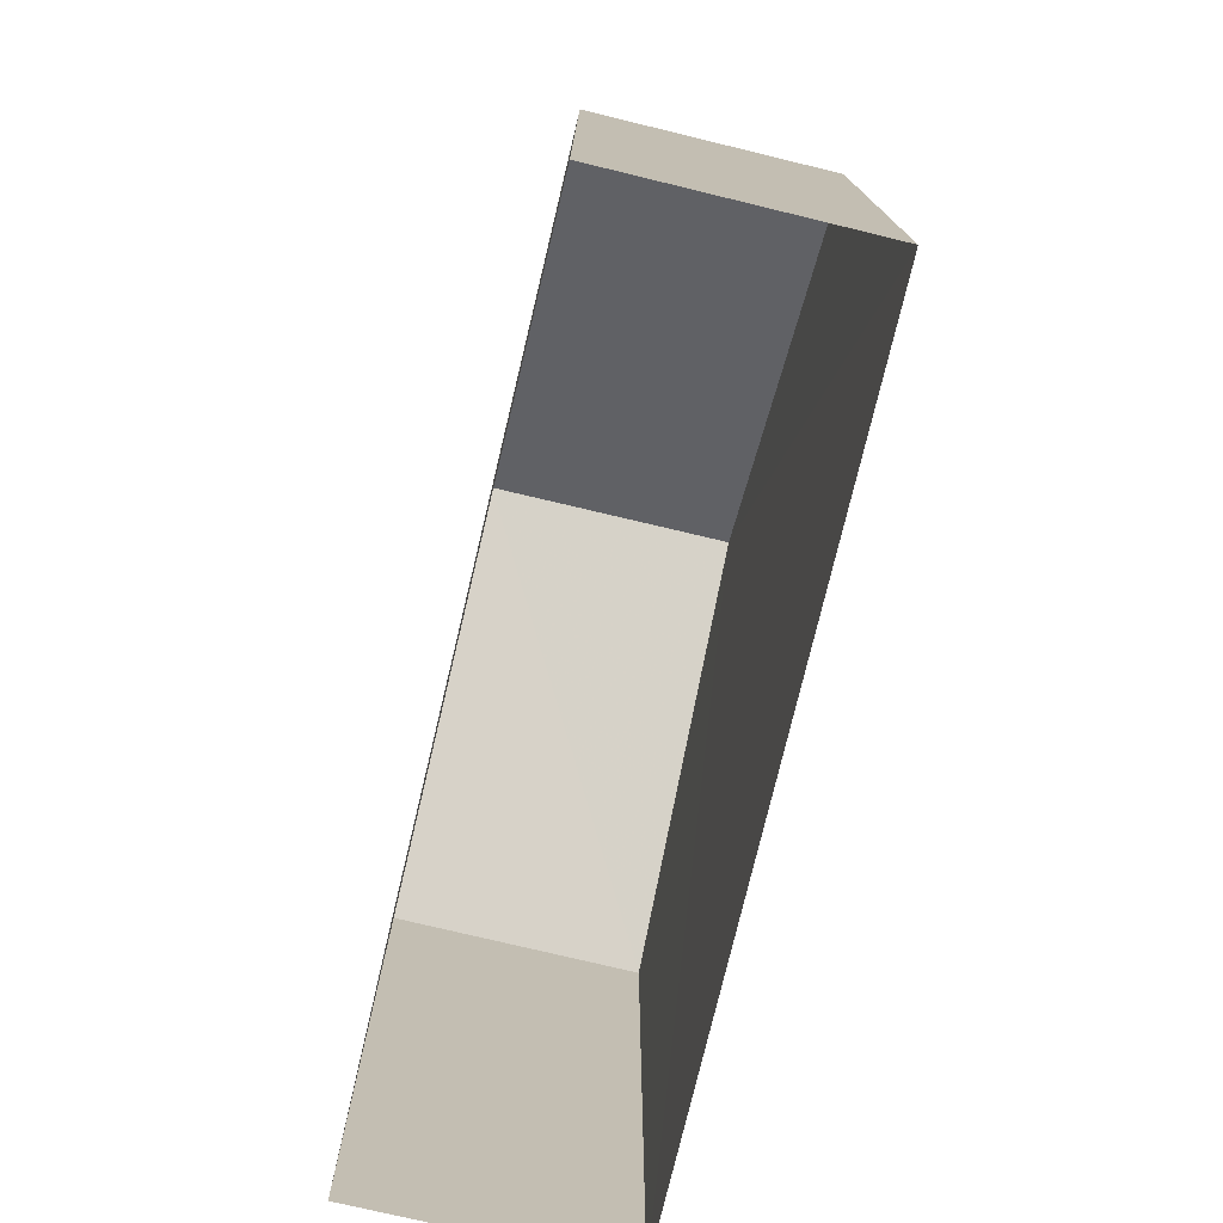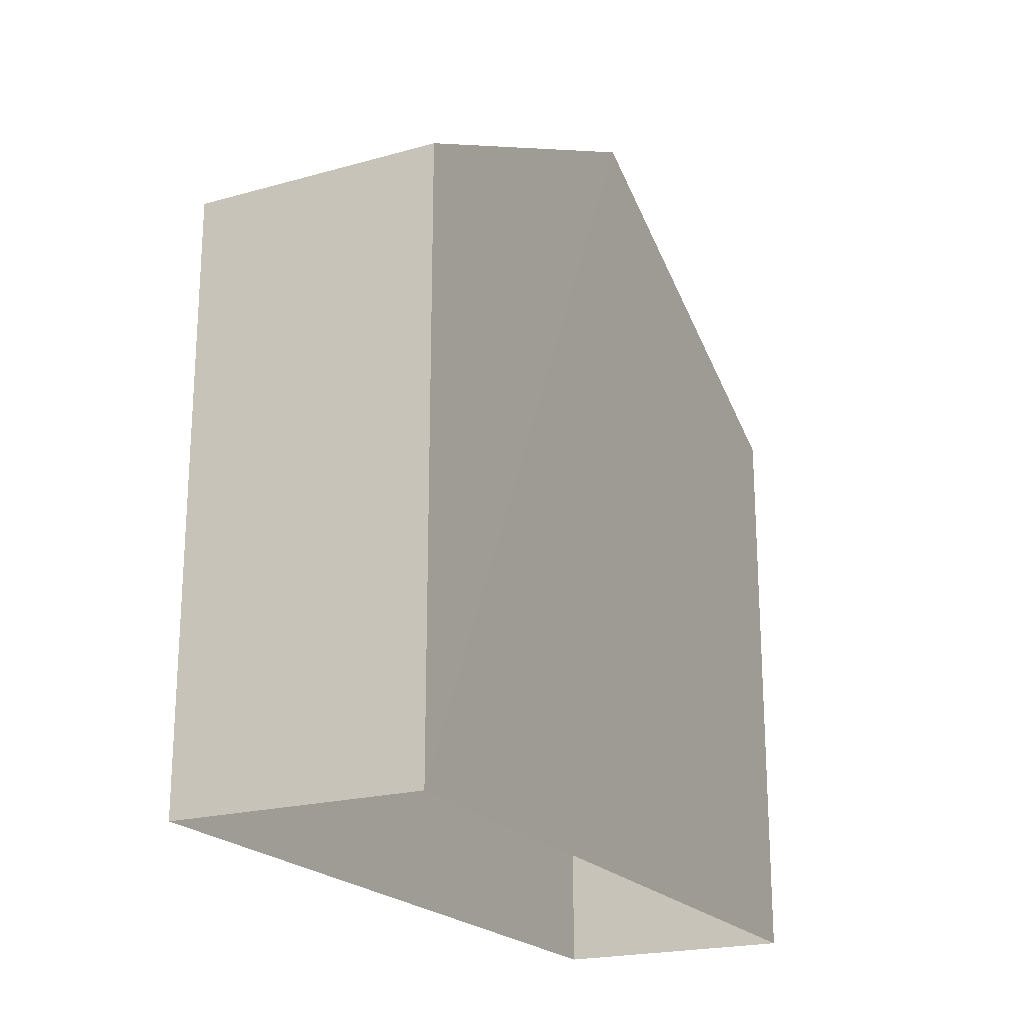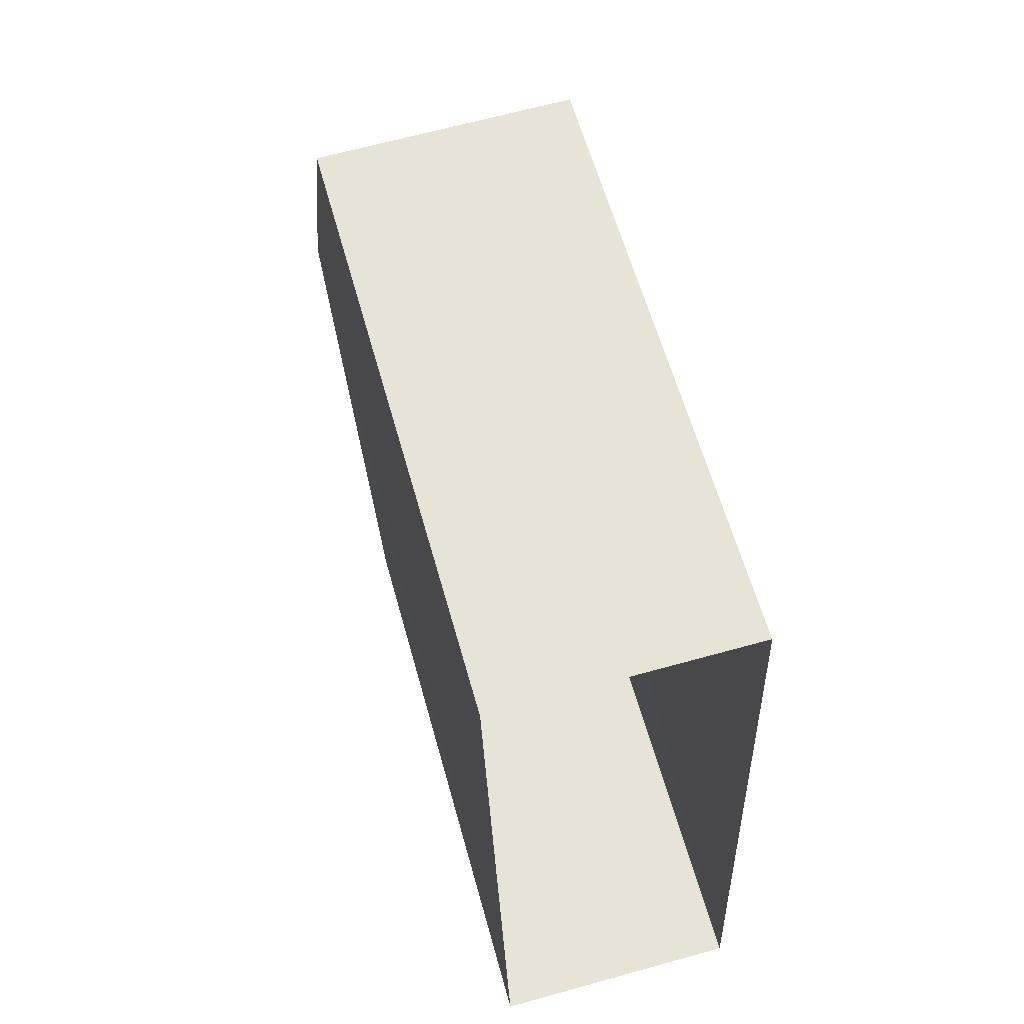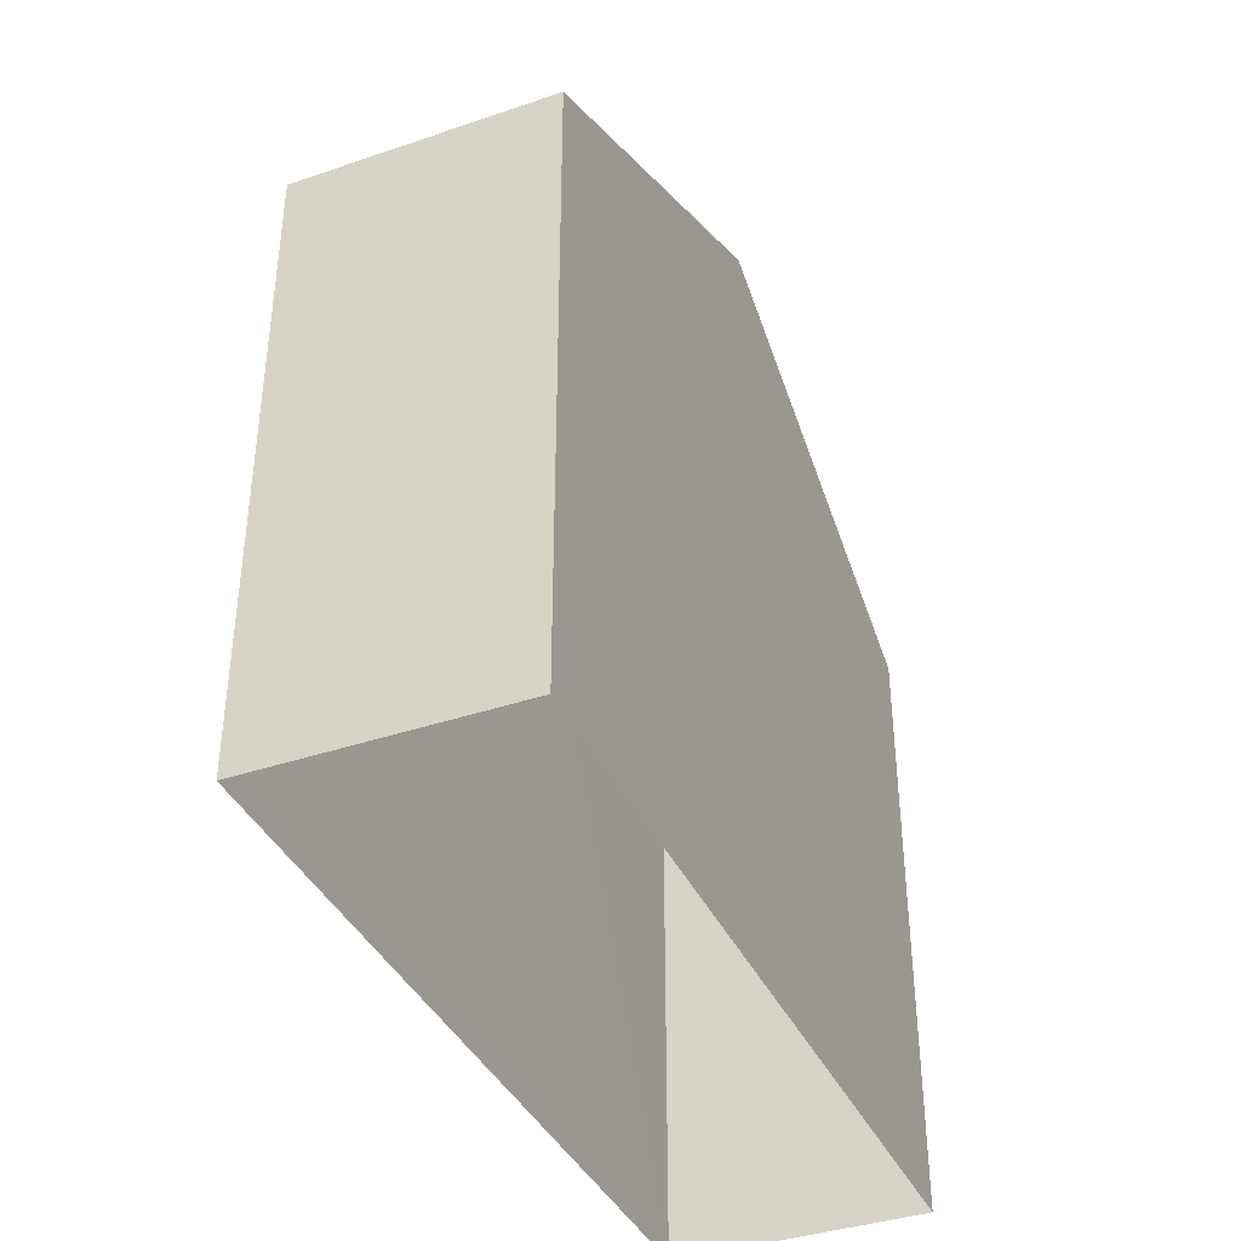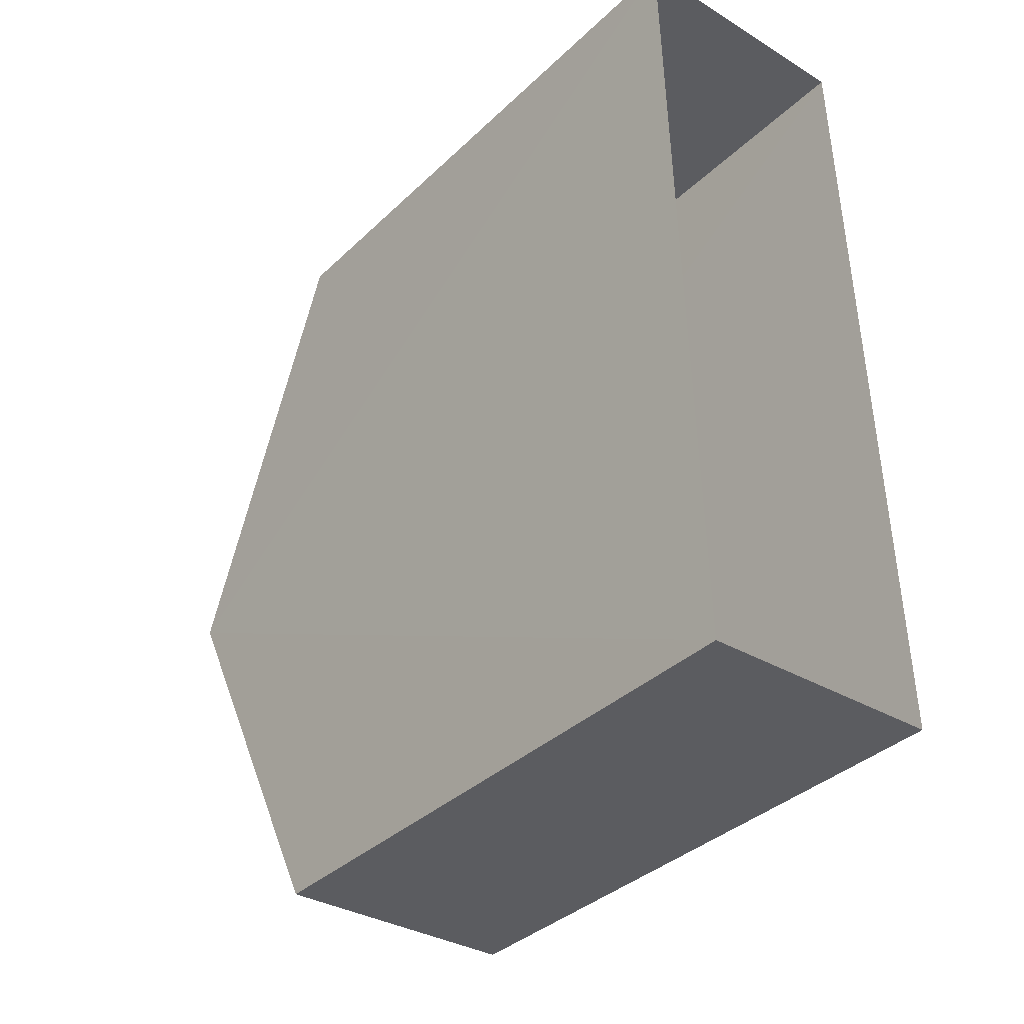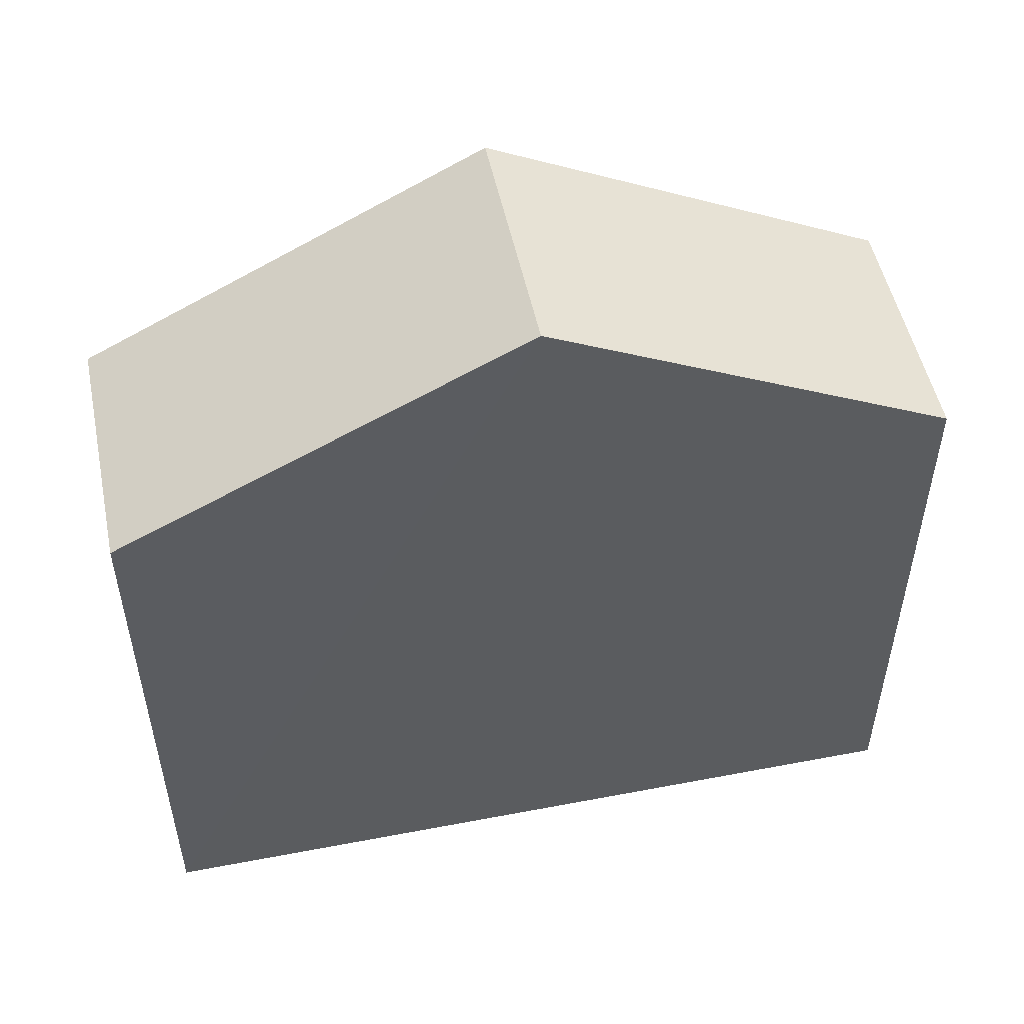
<metadata>
{"format":"obj","ext":"obj","renderer":"f3d","projection":"perspective","resolution":1024,"background":"white","views":[{"elev":-75.7,"azim":164.7,"up":"+Z"},{"elev":-20.9,"azim":24.9,"up":"+Z"},{"elev":60.0,"azim":164.6,"up":"+Y"},{"elev":-38.8,"azim":21.2,"up":"+Z"},{"elev":-36.4,"azim":140.7,"up":"+Y"},{"elev":51.3,"azim":-103.5,"up":"+Z"}]}
</metadata>
<code>
v -3.728e+05 -1.047e+05 26.84
v -3.728e+05 -1.046e+05 26.84
v -3.728e+05 -1.047e+05 26.84
v -3.728e+05 -1.046e+05 26.84
v -3.728e+05 -1.047e+05 36.63
v -3.728e+05 -1.047e+05 36.63
v -3.728e+05 -1.046e+05 39.94
v -3.728e+05 -1.046e+05 39.94
v -3.728e+05 -1.046e+05 36.63
v -3.728e+05 -1.046e+05 36.63
f 1 2 3
f 1 4 2
f 5 6 7
f 8 5 7
f 9 10 8
f 7 9 8
f 9 2 4
f 10 9 4
f 10 4 8
f 4 1 8
f 1 5 8
f 6 1 3
f 6 5 1
f 6 3 7
f 3 2 7
f 2 9 7

</code>
